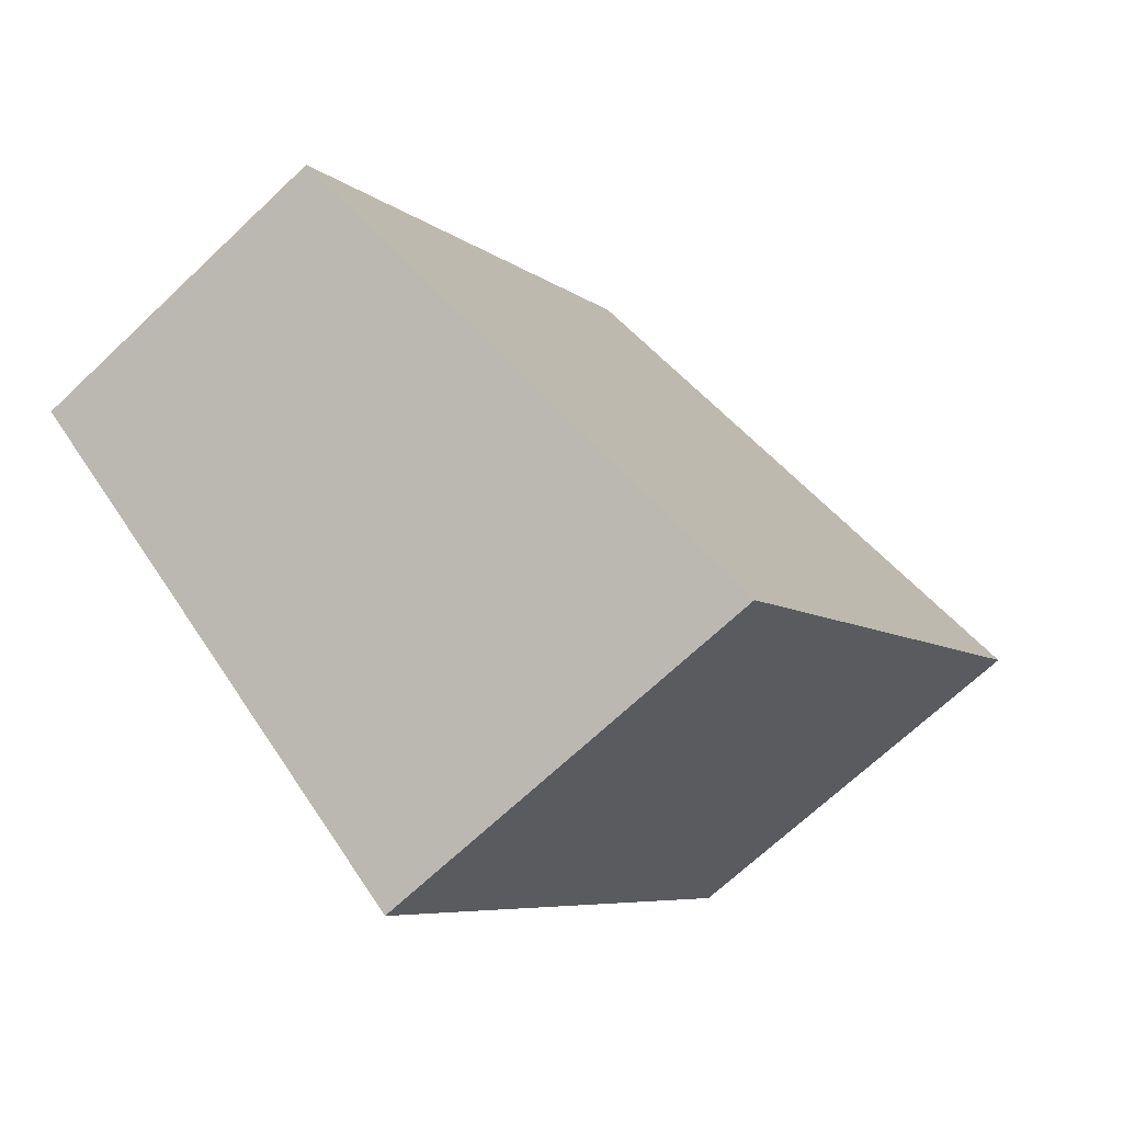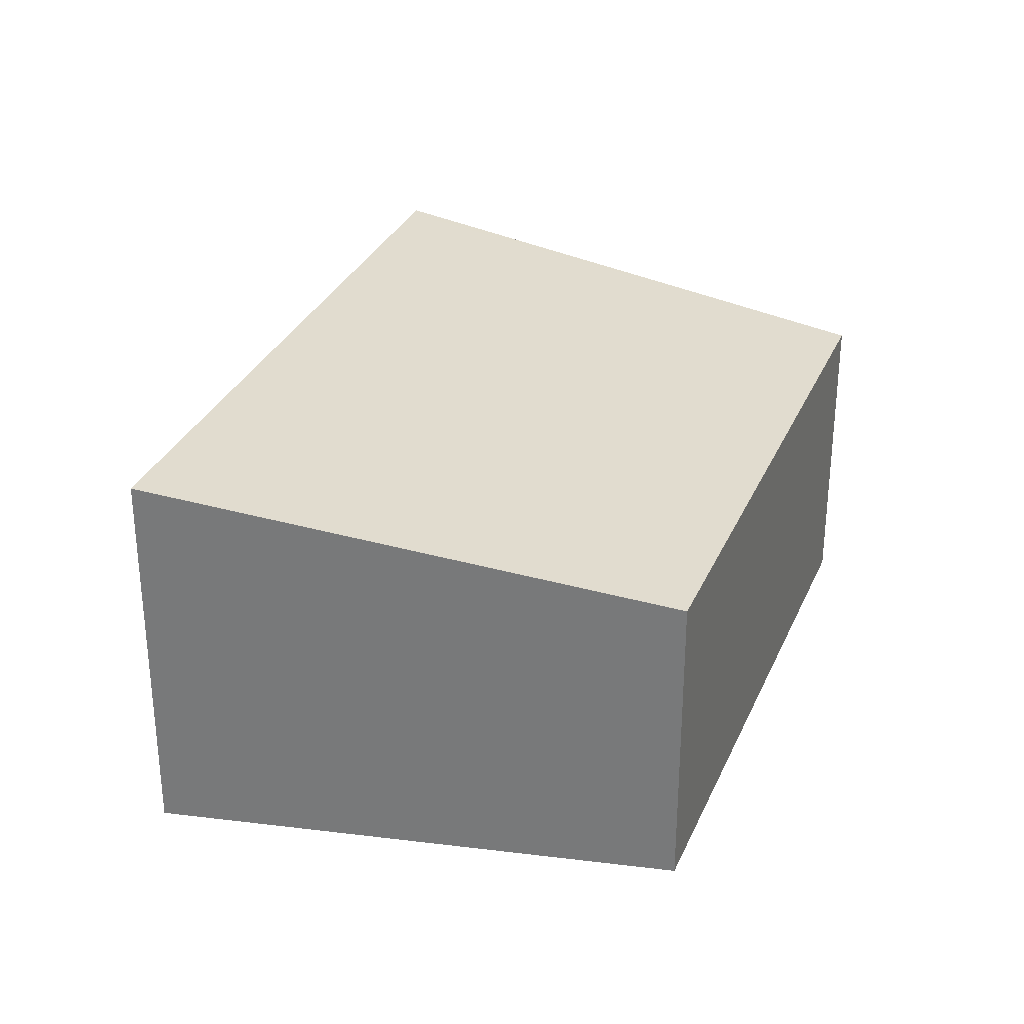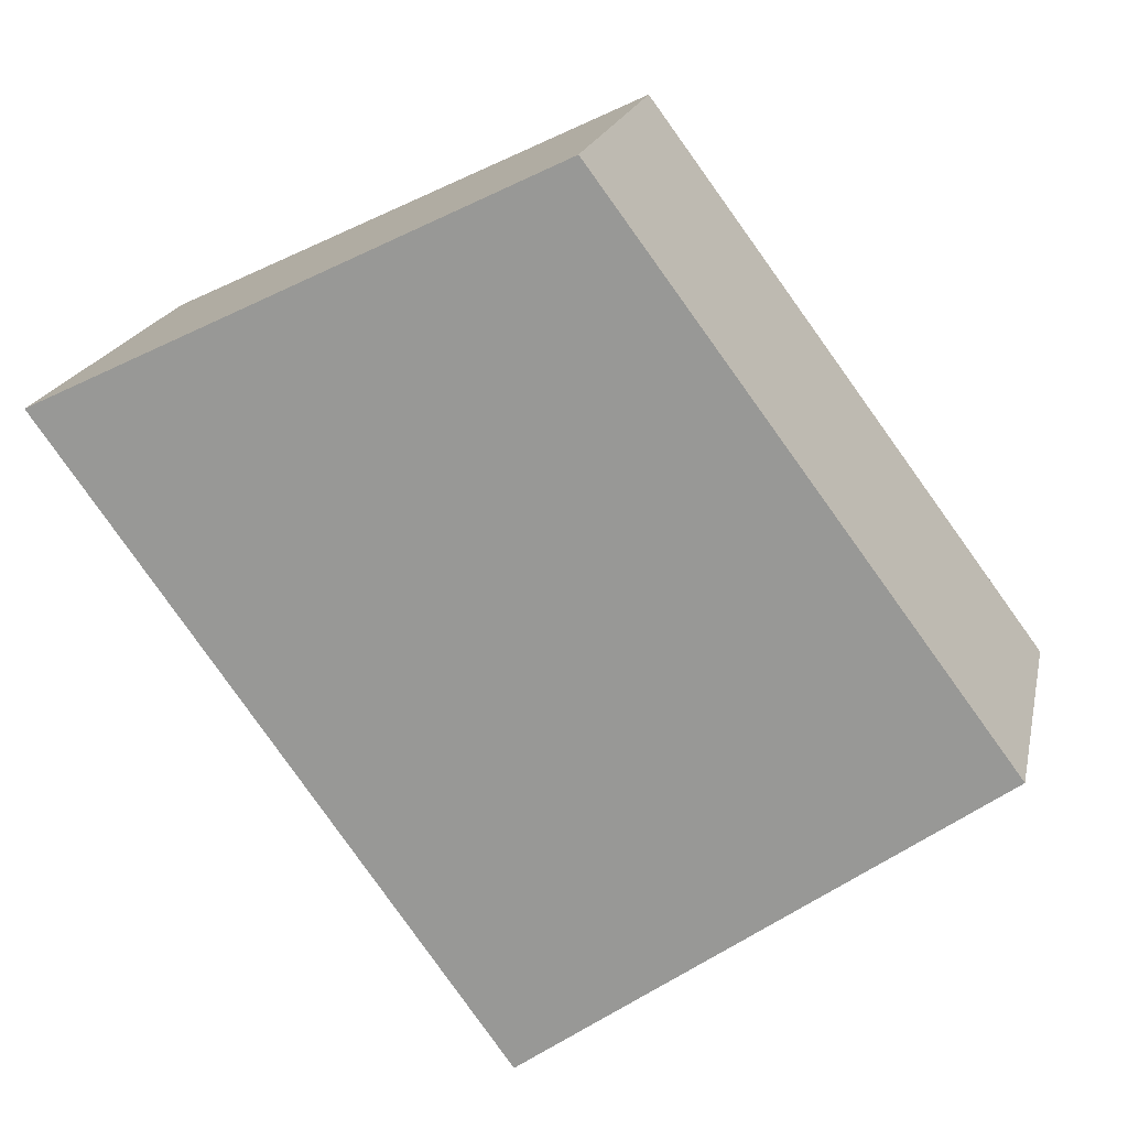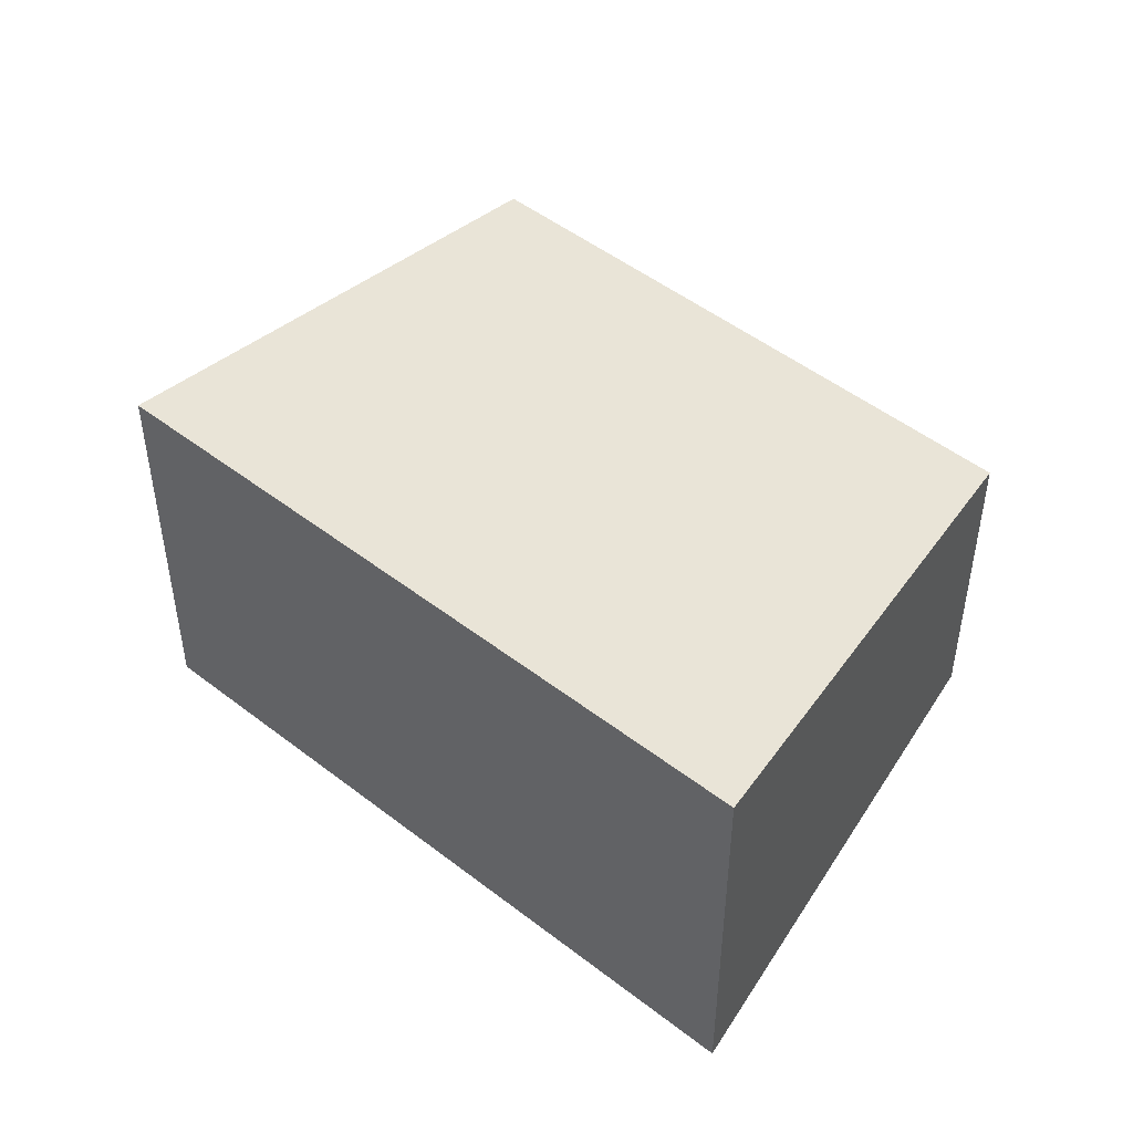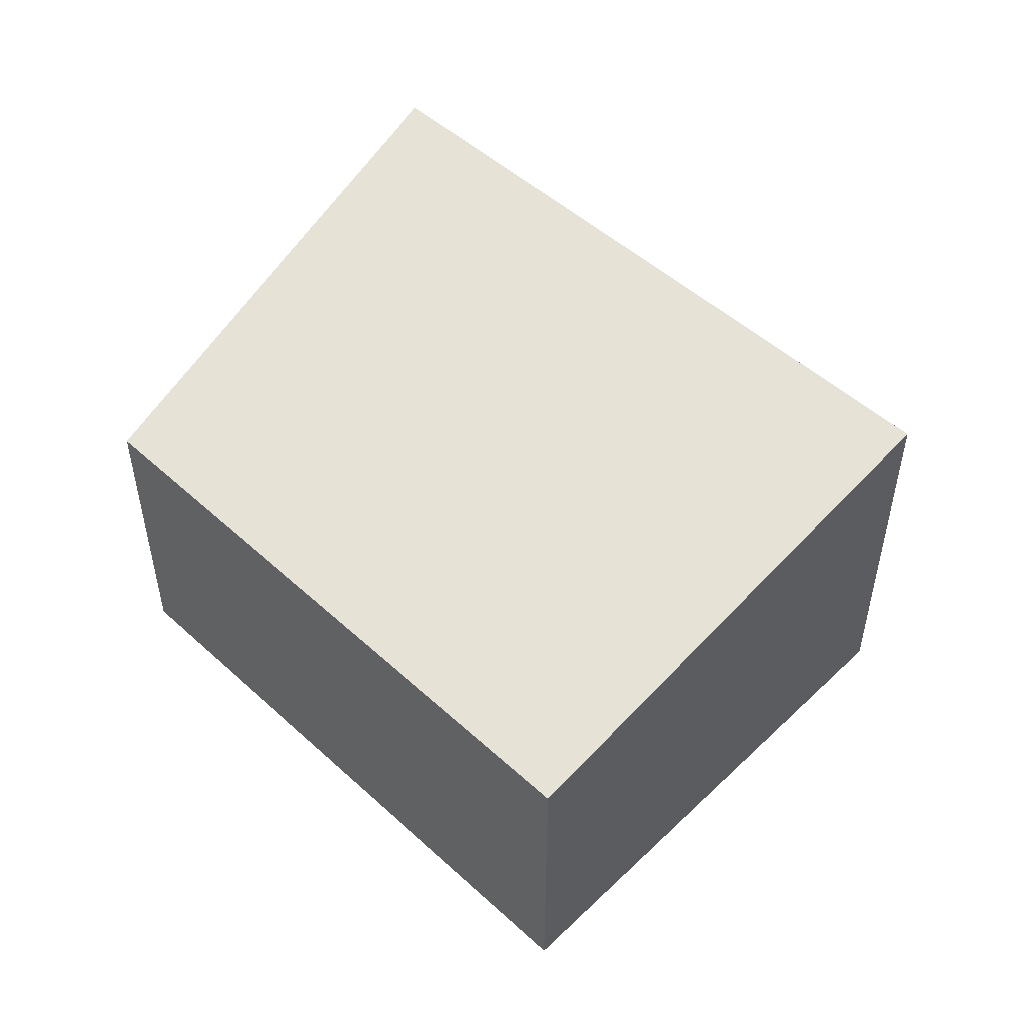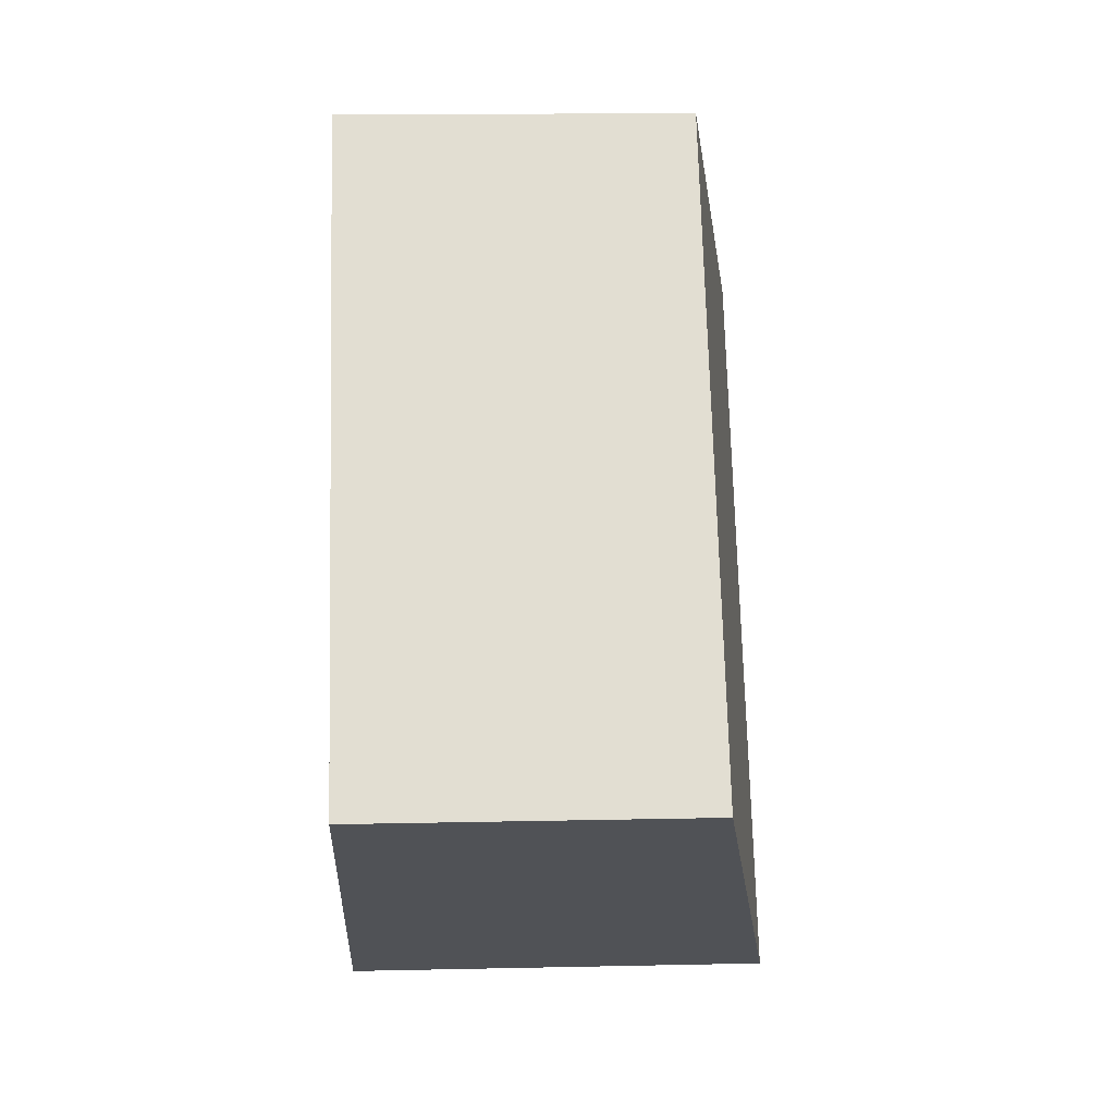
<metadata>
{"format":"obj","ext":"obj","renderer":"f3d","projection":"perspective","resolution":1024,"background":"white","views":[{"elev":-68.3,"azim":133.5,"up":"+Z"},{"elev":30.7,"azim":-16.0,"up":"+Y"},{"elev":18.8,"azim":11.9,"up":"+Z"},{"elev":48.2,"azim":-85.1,"up":"+Y"},{"elev":51.7,"azim":98.0,"up":"+Y"},{"elev":15.1,"azim":87.3,"up":"+Z"}]}
</metadata>
<code>
v  3.965 2.578 1.934
v  3.238 3.229 -4.464
v  0 3.229 1.977e-16
v  7.057 2.568 -2.221
v  3.44 3.229 -4.742
v  3.914 3.151 -4.51
v  3.494 3.229 -4.816
v  3.494 2.949e-16 -4.816
v  3.238 2.733e-16 -4.464
v  0 0 0
v  3.44 2.904e-16 -4.742
v  3.965 -1.184e-16 1.934
v  7.057 1.36e-16 -2.221
v  3.914 2.762e-16 -4.51
g defaultobject
f 1 2 3
f 2 1 4
f 2 4 5
f 5 4 6
f 5 6 7
f 8 5 7
f 5 8 2
f 2 8 3
f 3 8 9
f 3 9 10
f 9 8 11
f 10 1 3
f 1 10 12
f 12 4 1
f 4 12 13
f 6 8 7
f 8 6 4
f 8 4 14
f 14 4 13
f 9 12 10
f 12 9 13
f 13 9 11
f 13 11 14
f 14 11 8

</code>
